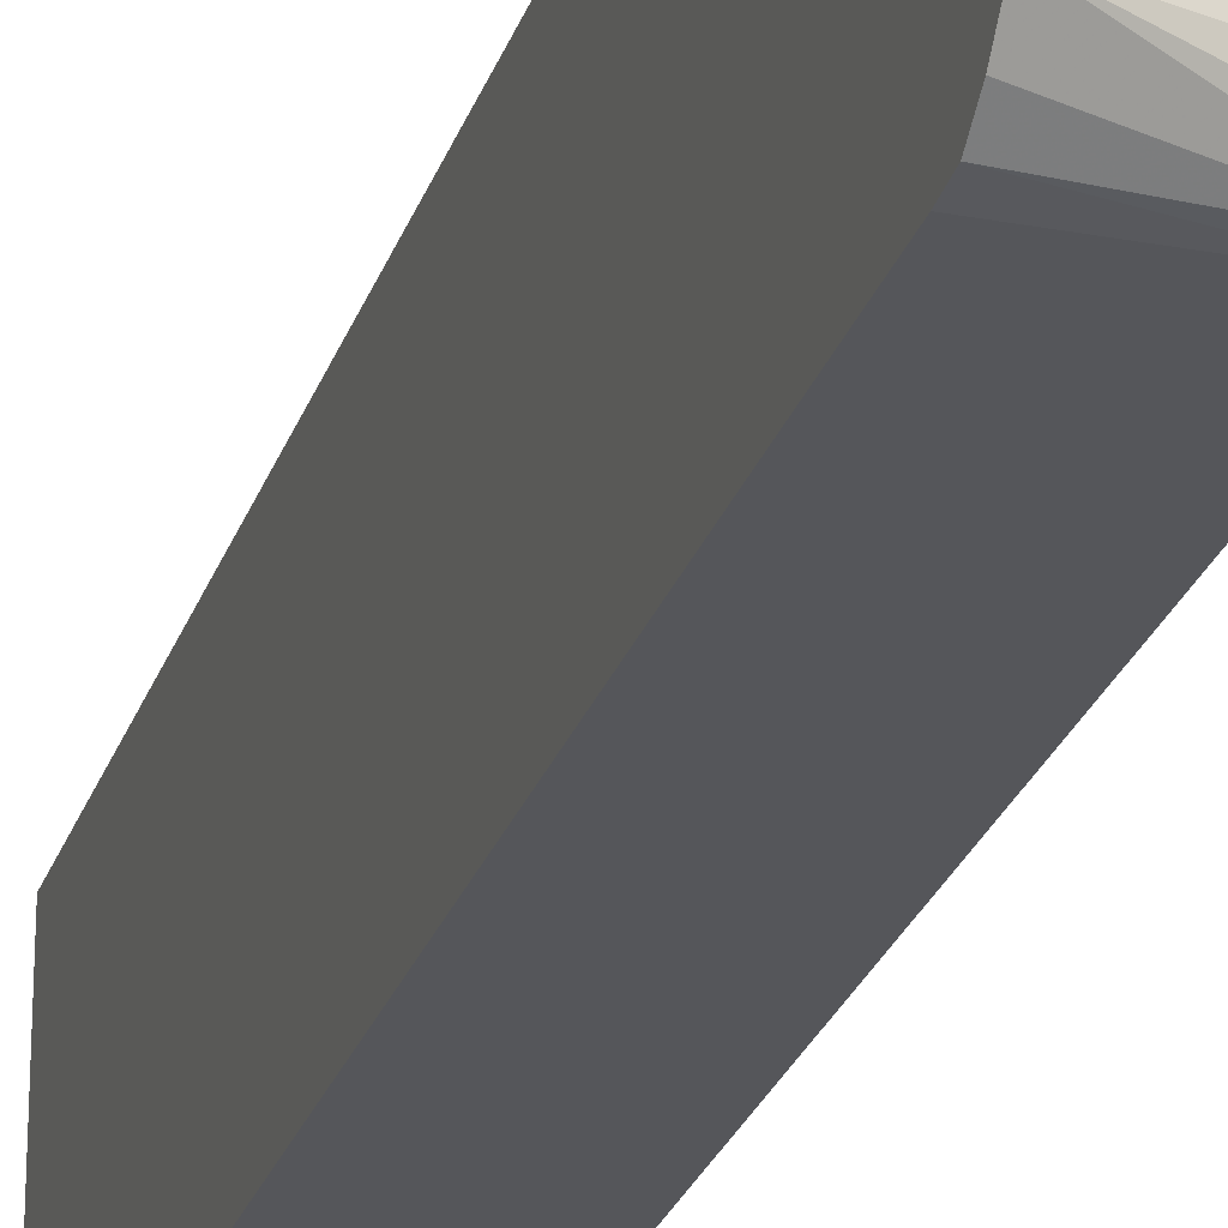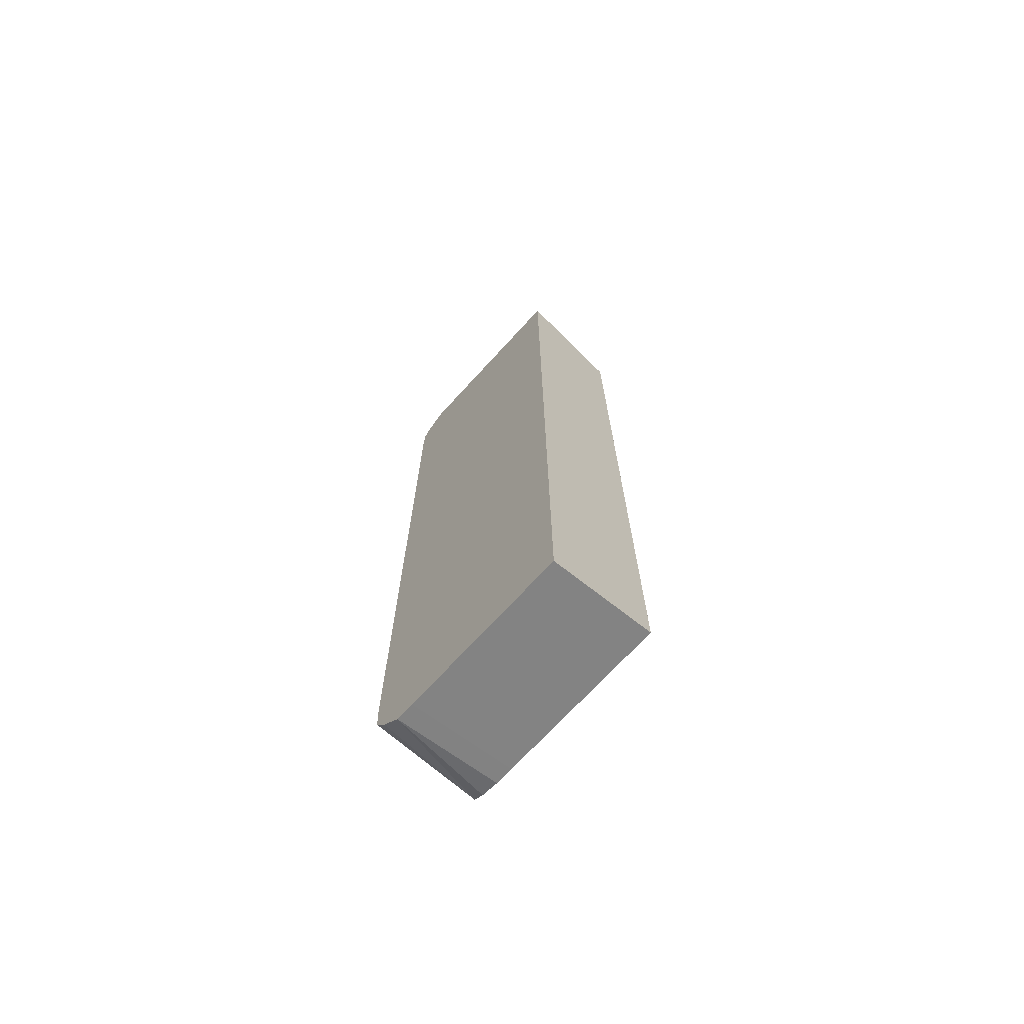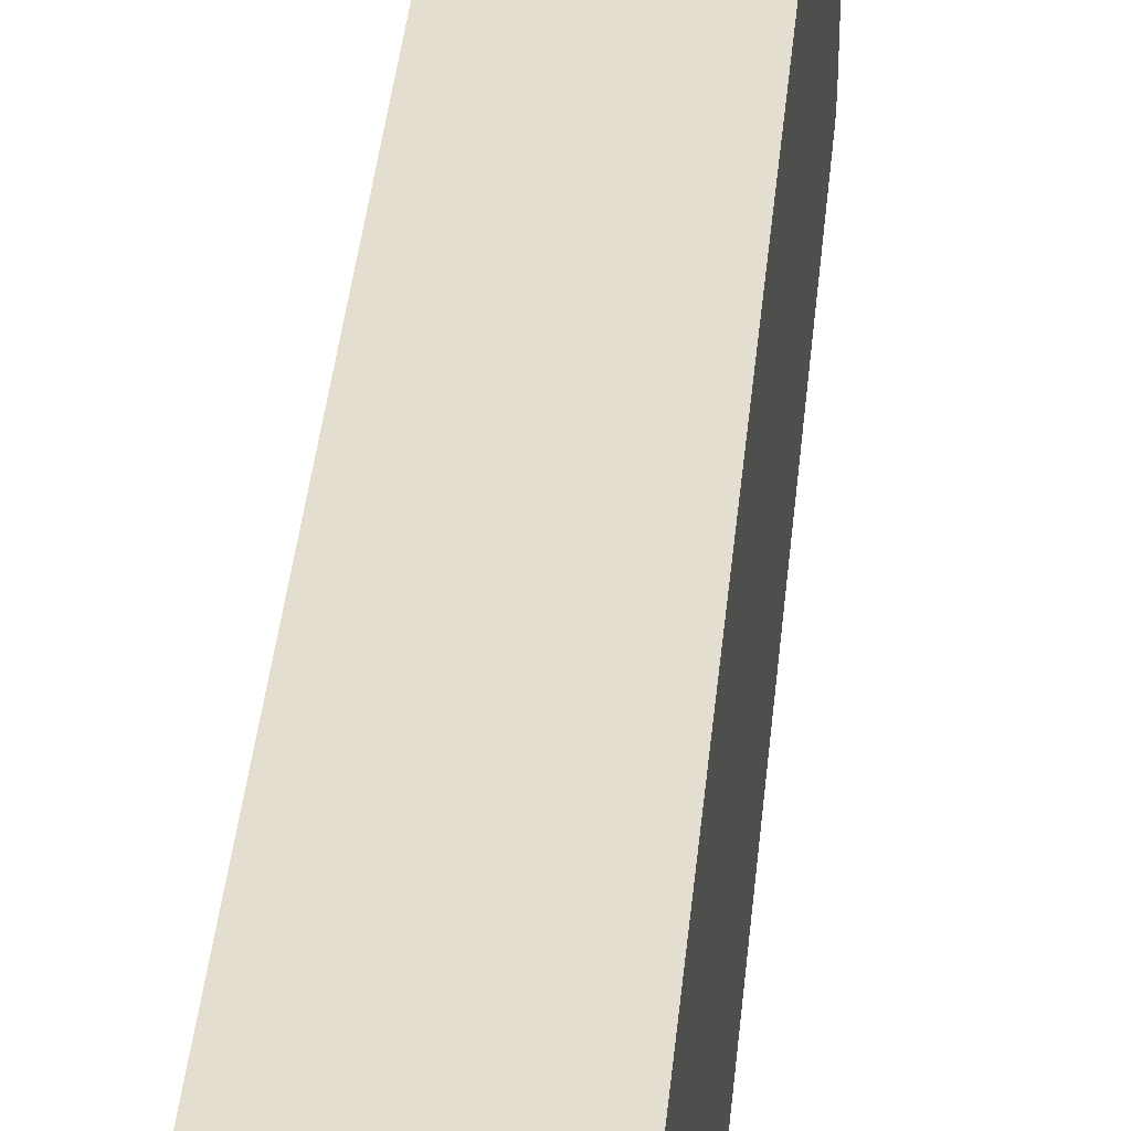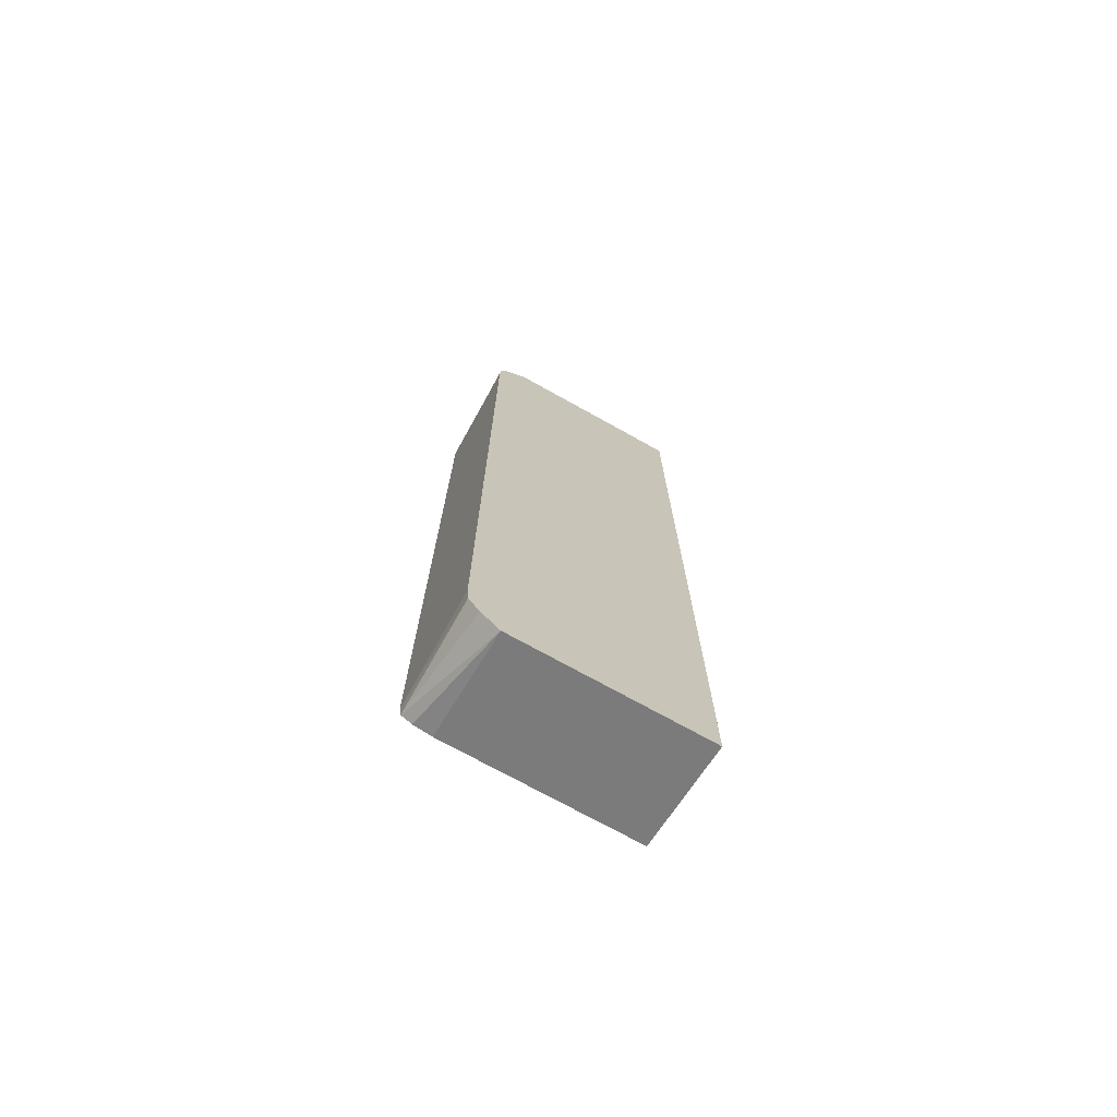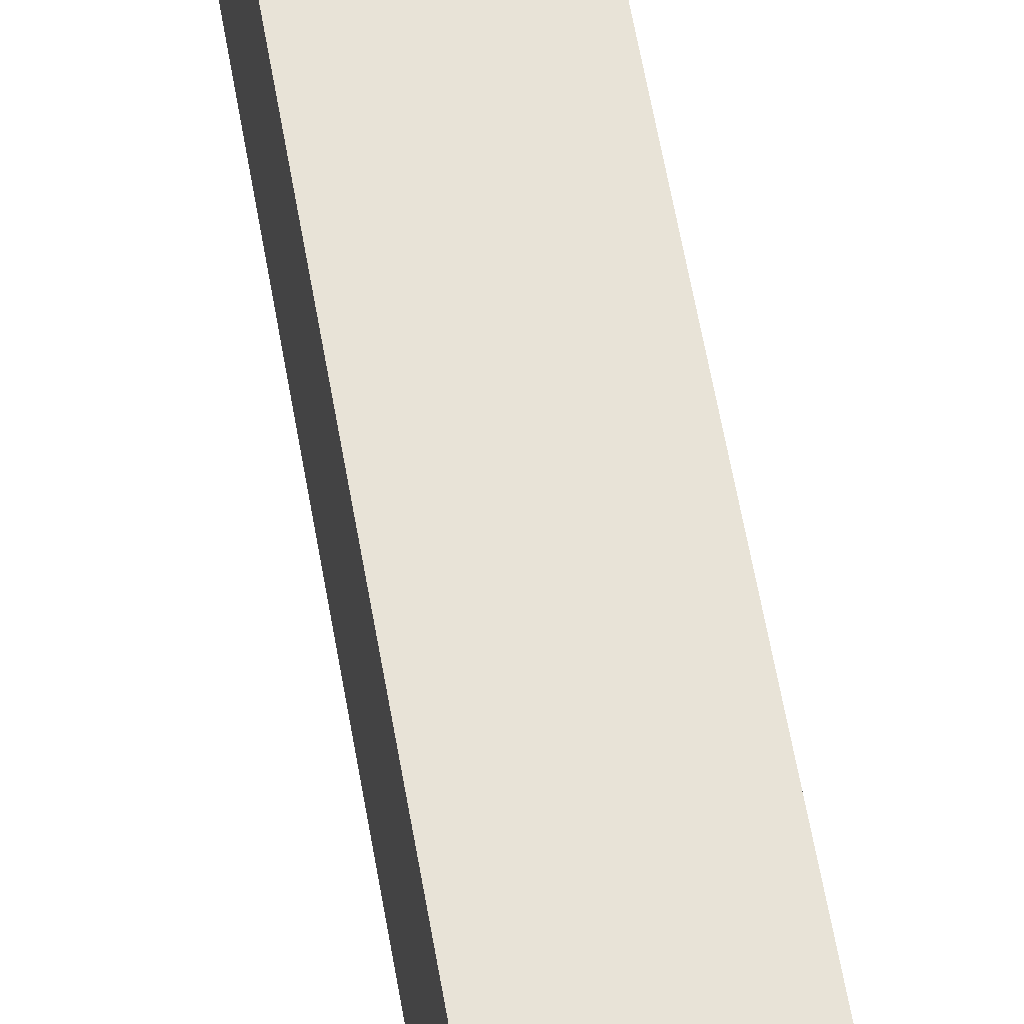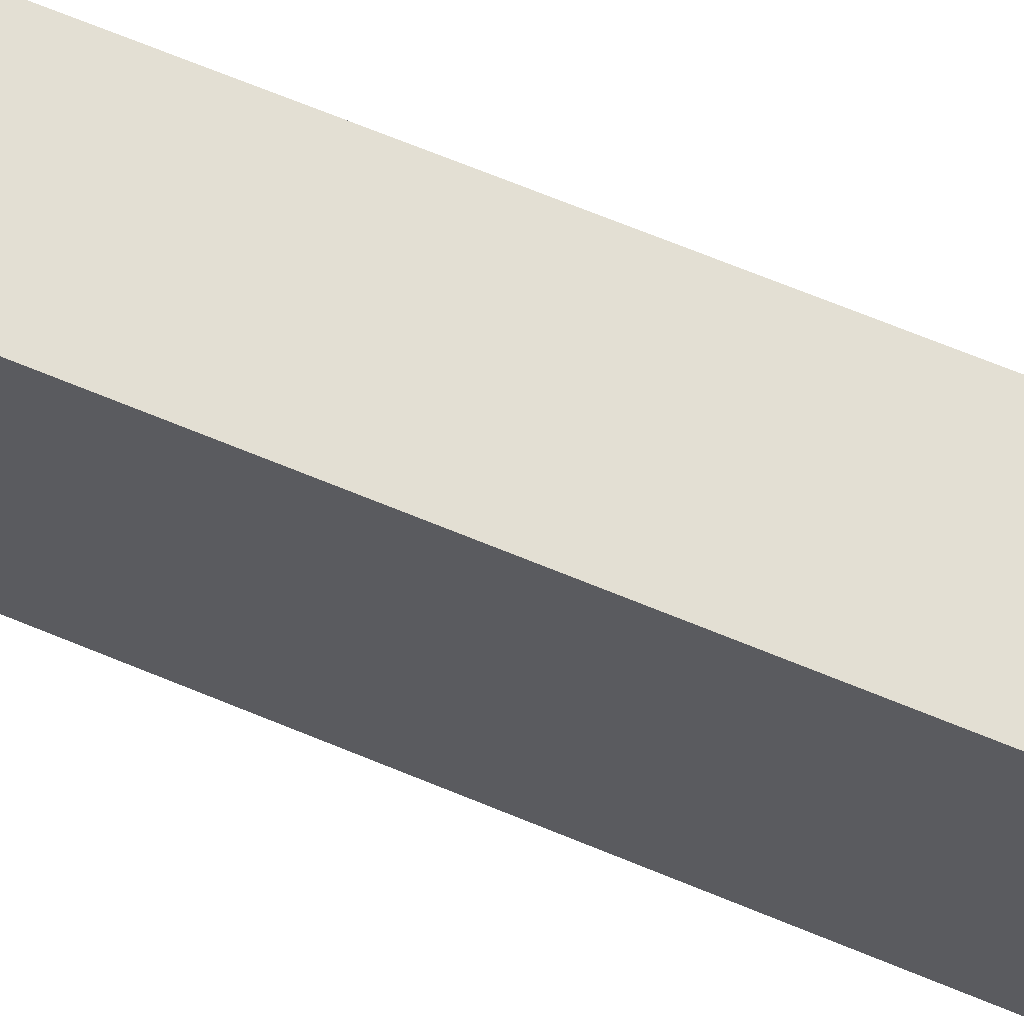
<metadata>
{"format":"obj","ext":"obj","renderer":"f3d","projection":"perspective","resolution":1024,"background":"white","views":[{"elev":-26.0,"azim":-16.5,"up":"+Z"},{"elev":-71.0,"azim":-42.5,"up":"+Y"},{"elev":35.8,"azim":5.1,"up":"+Z"},{"elev":-72.9,"azim":-119.1,"up":"+Y"},{"elev":62.1,"azim":170.0,"up":"+Z"},{"elev":66.9,"azim":112.7,"up":"+Z"}]}
</metadata>
<code>
v 0.147 0.1762 0.0977
v 0.1891 0.1648 0.0977
v 0.1891 0.1649 0.08135
v 0.147 0.1762 0.02675
v 0.147 -0.1762 0.0977
v 0.1891 -0.1607 0.0977
v 0.1891 0.1649 0.07441
v 0.147 0.1762 0.02576
v 0.1891 0.1648 0.02576
v 0.147 -0.1762 0.03271
v 0.1891 -0.1649 0.08133
v 0.1891 -0.1648 0.09769
v 0.1846 -0.1648 0.0977
v 0.147 0.1734 0.0226
v 0.1891 0.1634 0.01881
v 0.1891 0.1609 0.01476
v 0.147 -0.1762 0.02576
v 0.1891 -0.1648 0.02574
v 0.1891 -0.1648 0.03269
v 0.1891 -0.1649 0.07438
v 0.147 0.1676 0.01688
v 0.147 0.1635 0.01468
v 0.1891 0.1564 0.01418
v 0.147 -0.1695 0.01881
v 0.1891 -0.1609 0.01476
v 0.1891 -0.1634 0.0188
v 0.147 0.1568 0.01419
v 0.147 0.1564 0.01418
v 0.1891 -0.1564 0.01418
v 0.147 -0.1635 0.01468
v 0.147 -0.1564 0.01418
f 1 2 3
f 1 3 7
f 1 7 4
f 1 4 8
f 1 8 14
f 1 14 21
f 1 21 22
f 1 22 27
f 1 27 28
f 1 28 31
f 1 31 30
f 1 30 24
f 1 24 17
f 1 17 10
f 1 10 5
f 1 5 13
f 1 13 6
f 1 6 2
f 2 6 12
f 2 12 11
f 2 11 20
f 2 20 19
f 2 19 18
f 2 18 26
f 2 26 25
f 2 25 29
f 2 29 23
f 2 23 16
f 2 16 15
f 2 15 9
f 2 9 7
f 2 7 3
f 4 7 9
f 4 9 8
f 5 10 20
f 5 20 11
f 5 11 12
f 5 12 13
f 6 13 12
f 8 9 15
f 8 15 16
f 8 16 14
f 10 17 18
f 10 18 19
f 10 19 20
f 14 16 21
f 16 22 21
f 16 23 22
f 17 24 25
f 17 25 26
f 17 26 18
f 22 23 27
f 23 28 27
f 23 29 31
f 23 31 28
f 24 30 25
f 25 30 29
f 29 30 31

</code>
